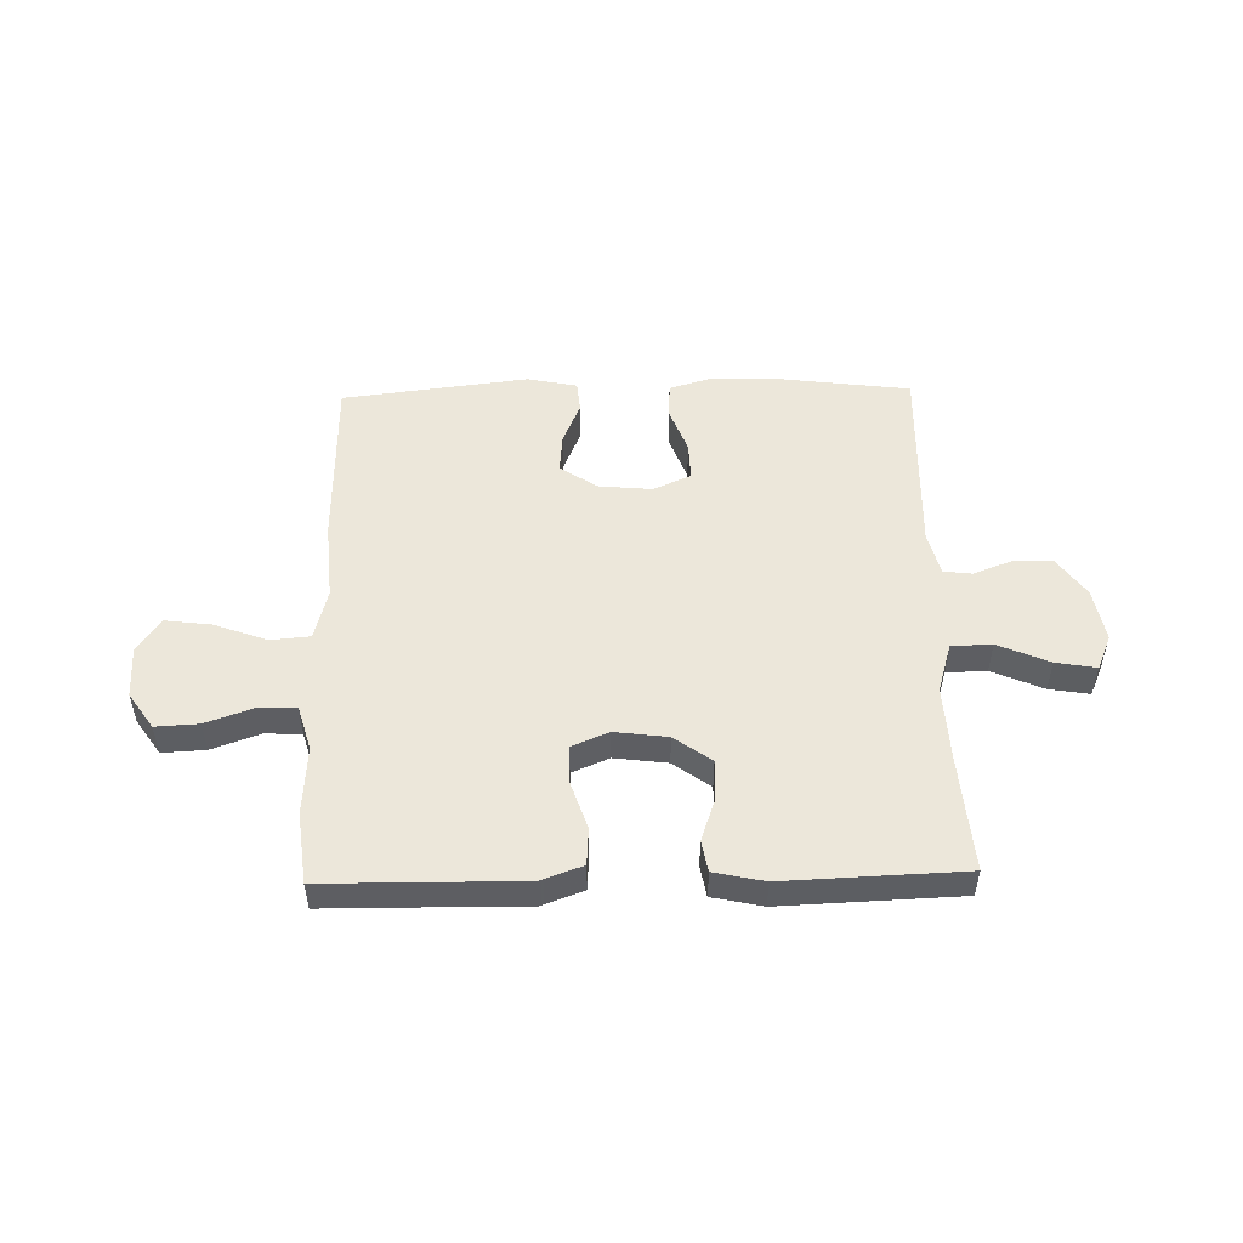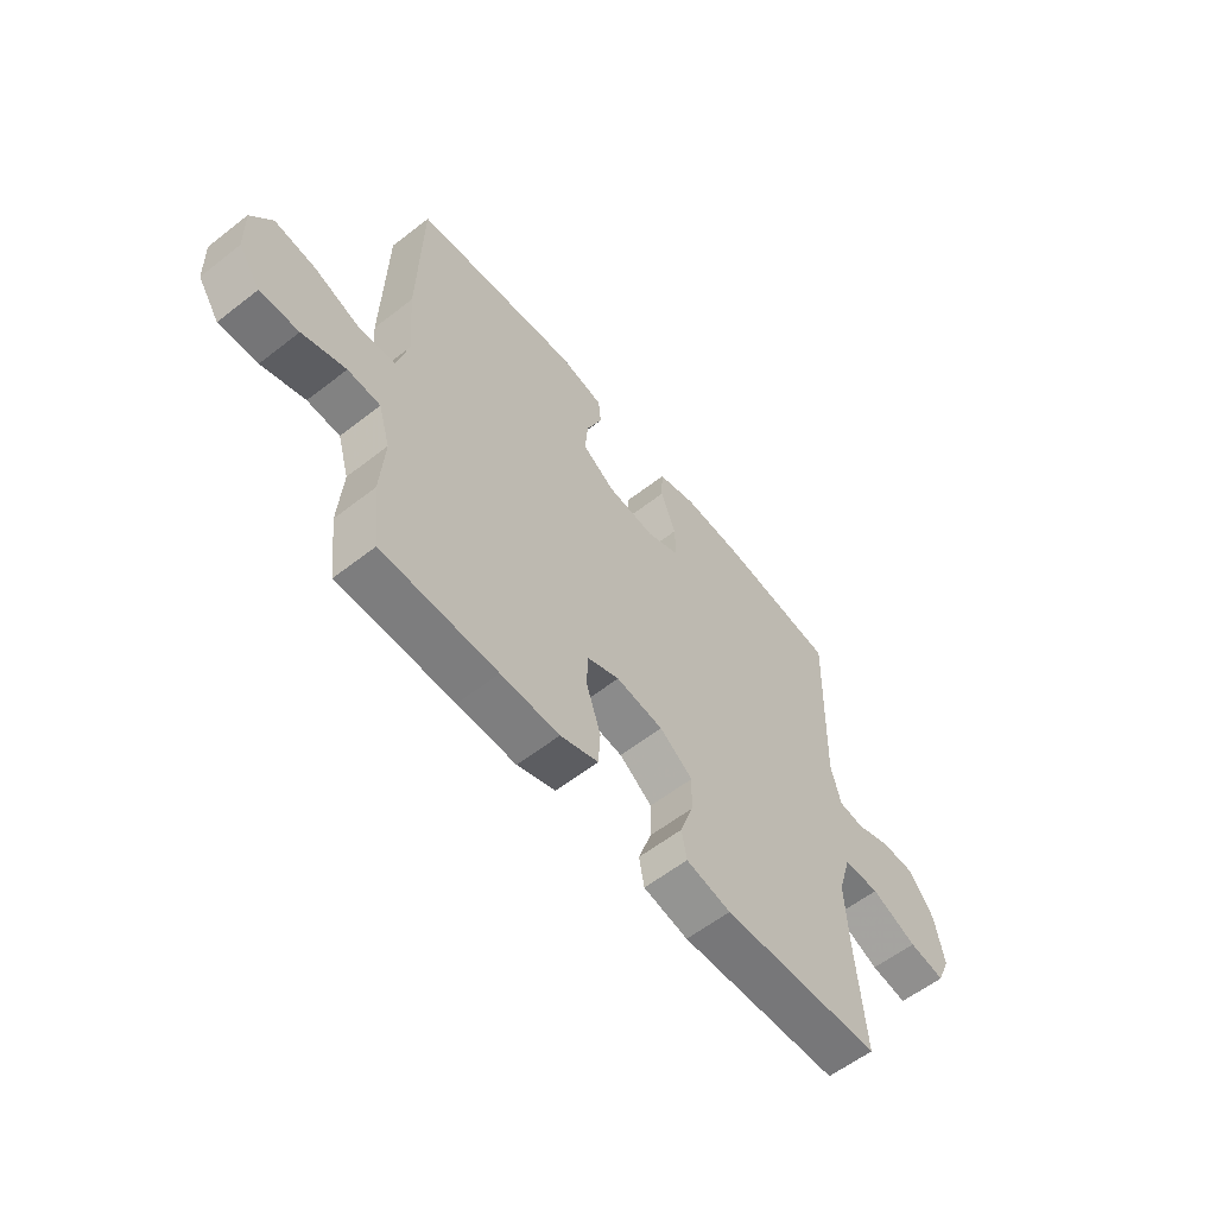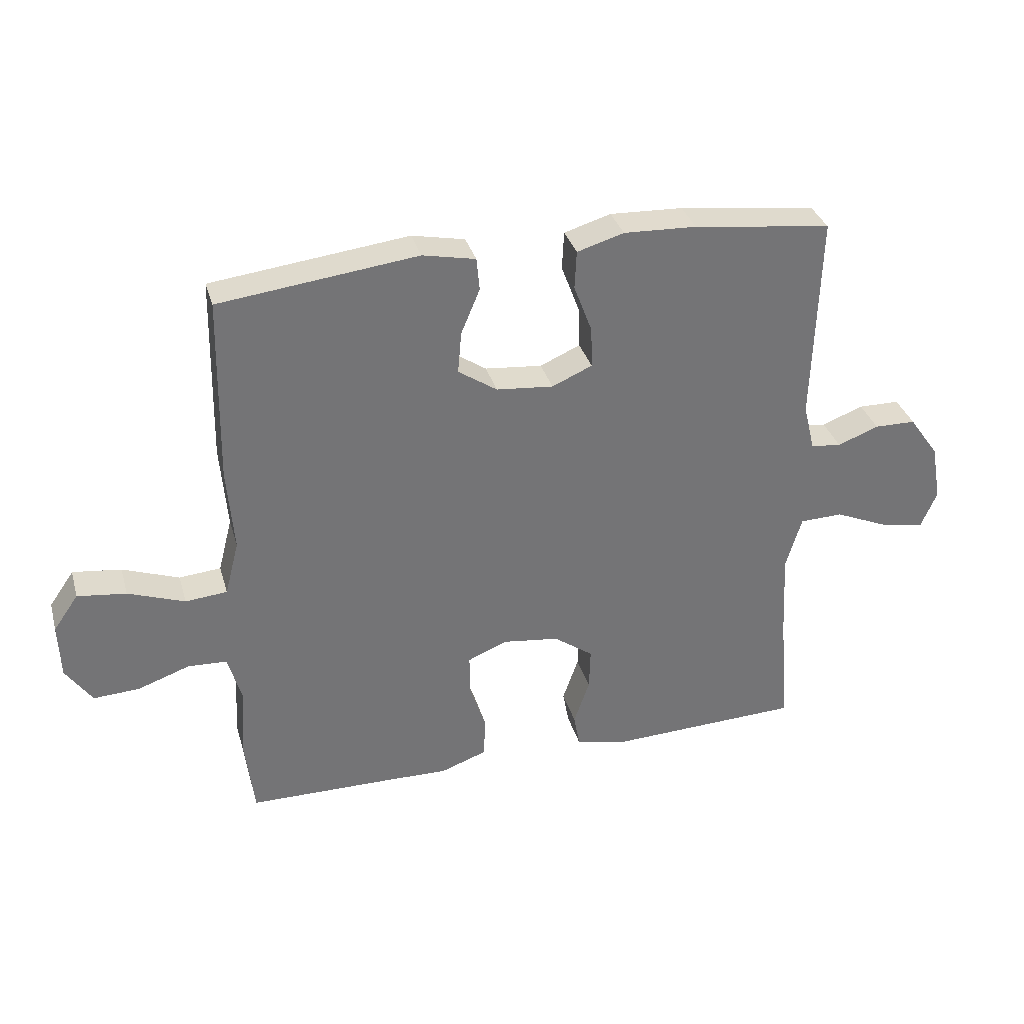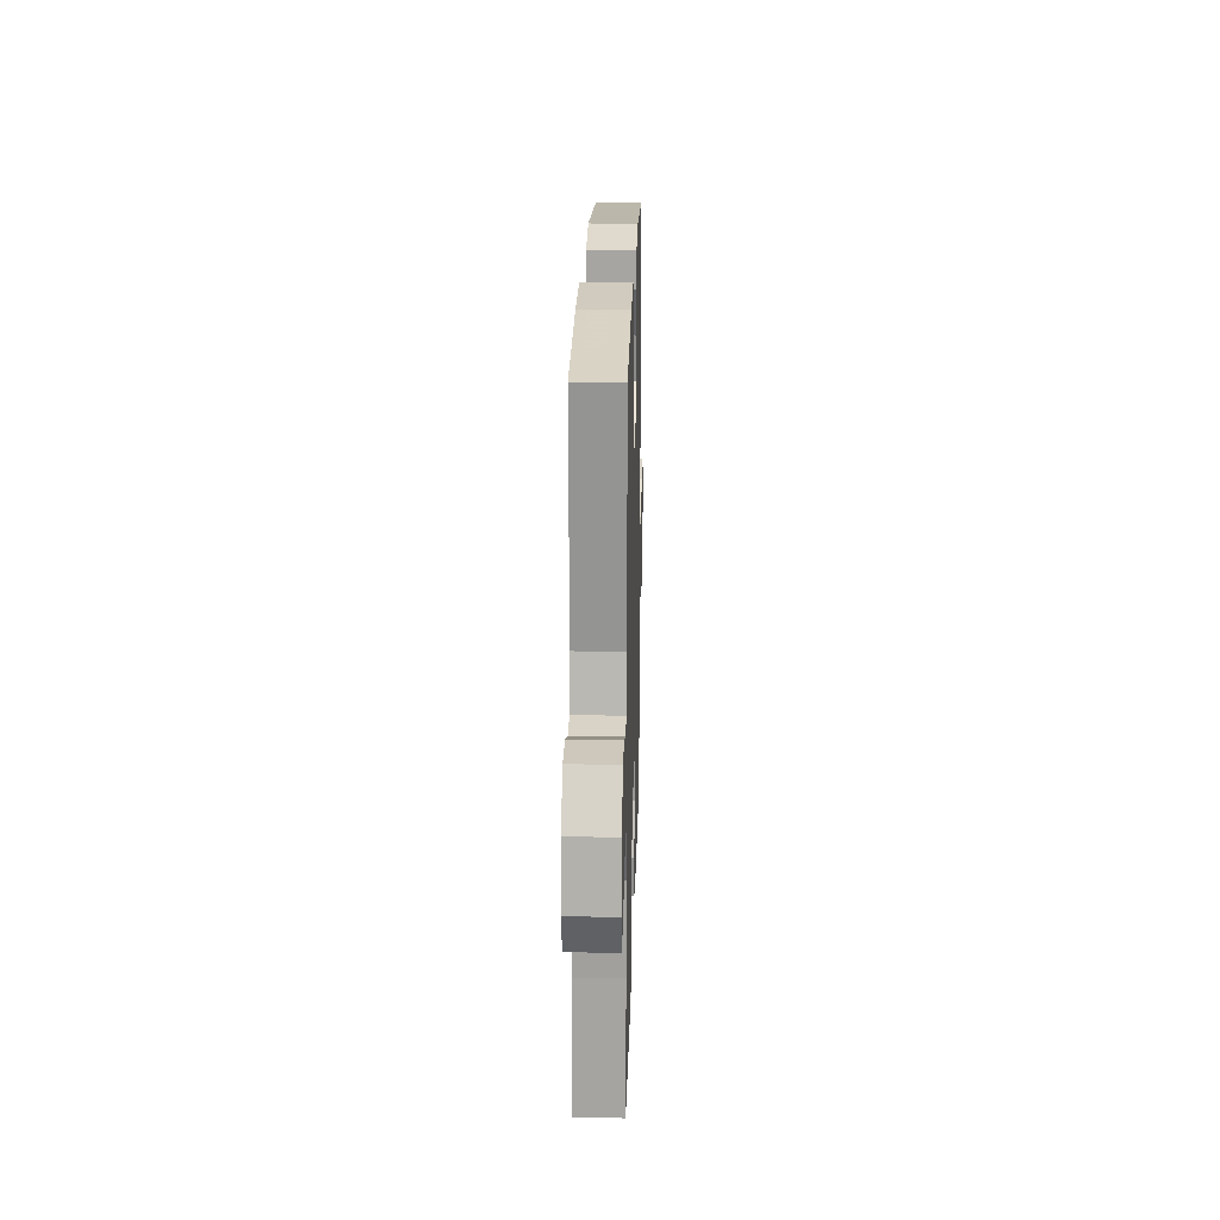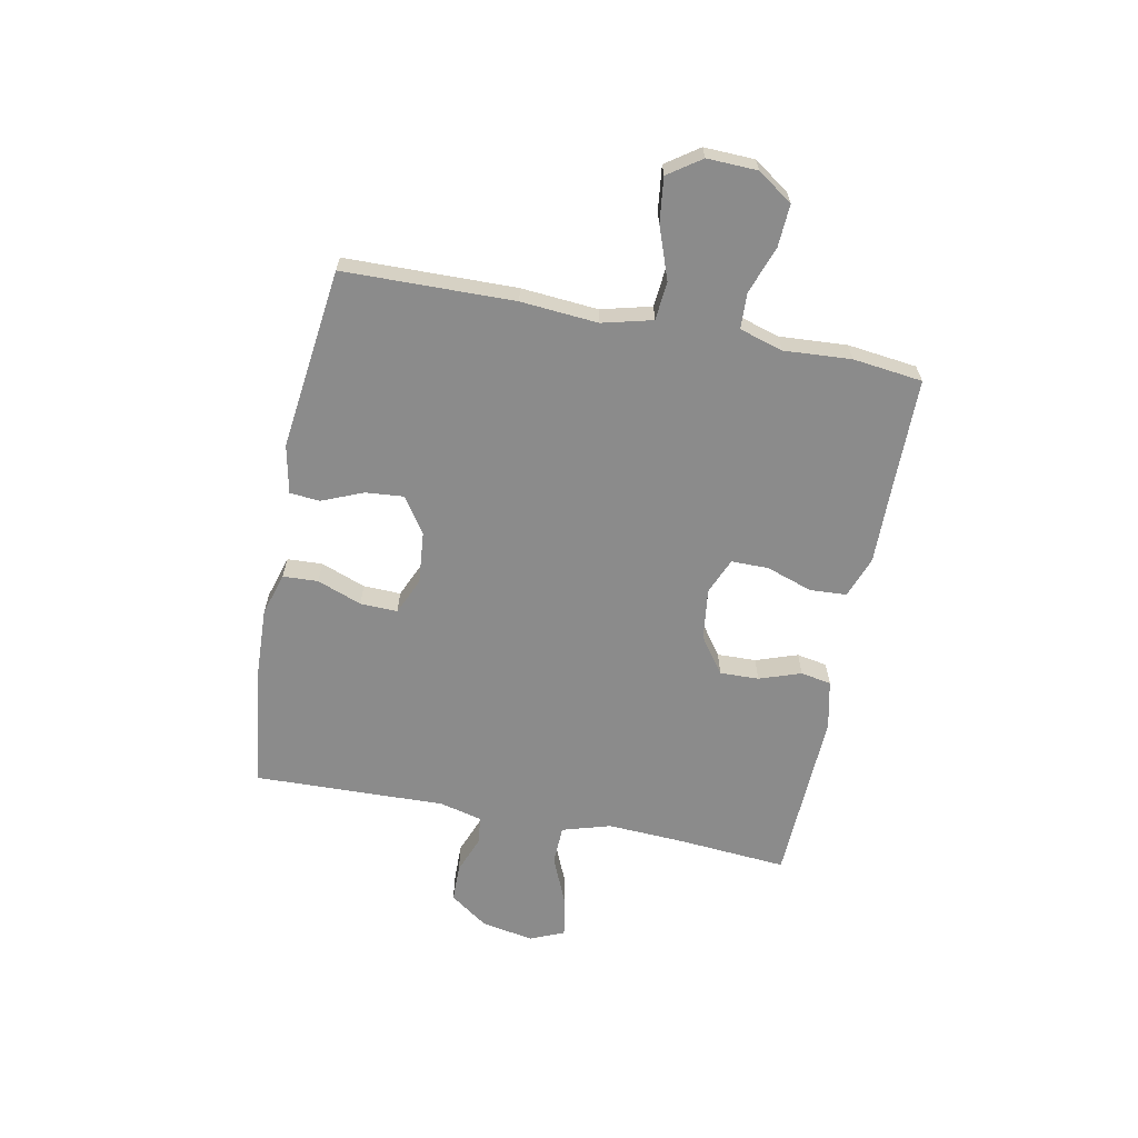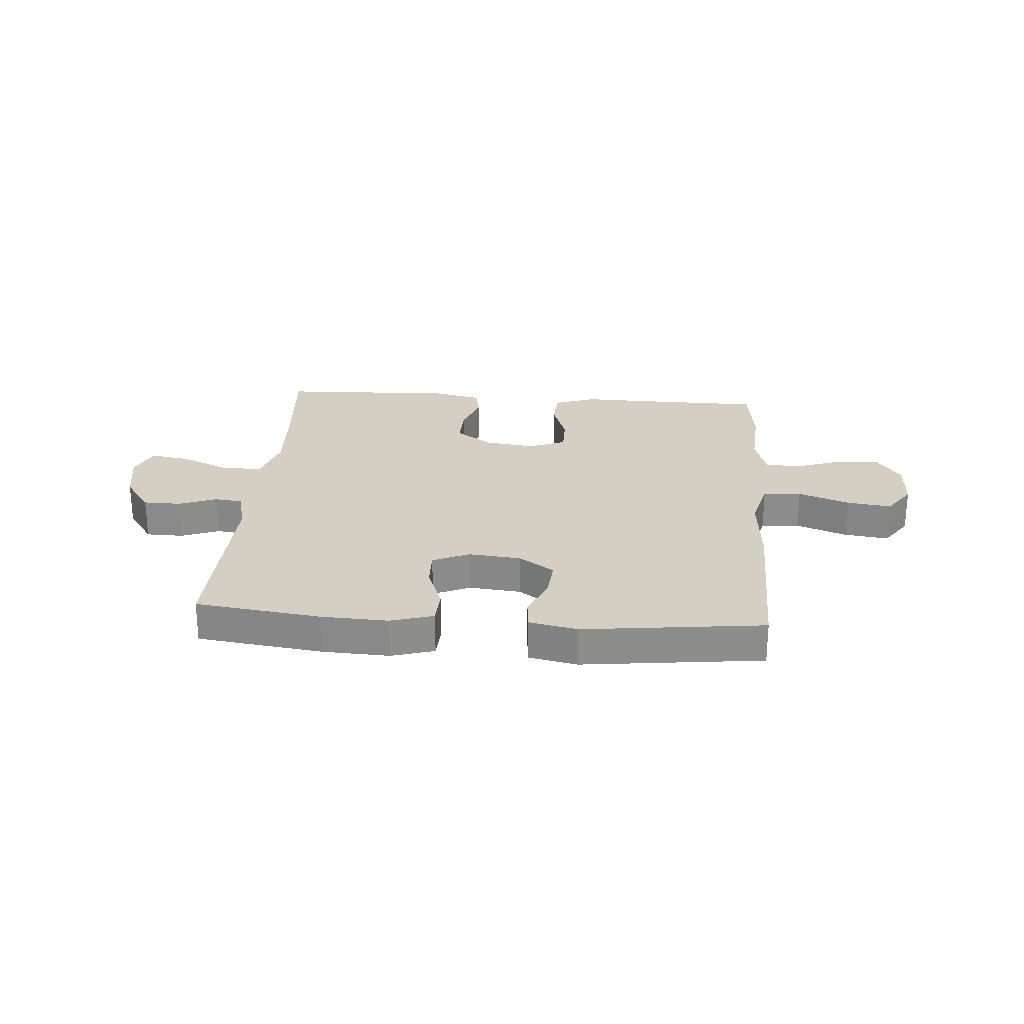
<metadata>
{"format":"obj","ext":"obj","renderer":"f3d","projection":"perspective","resolution":1024,"background":"white","views":[{"elev":51.2,"azim":178.7,"up":"+Y"},{"elev":-58.8,"azim":128.8,"up":"+Z"},{"elev":33.9,"azim":164.6,"up":"+Z"},{"elev":21.1,"azim":-88.4,"up":"+Z"},{"elev":-63.8,"azim":78.8,"up":"+Y"},{"elev":25.7,"azim":4.4,"up":"+Y"}]}
</metadata>
<code>
v -0.5 0.07 0.5
v -0.273 0.07 0.529
v -0.153 0.07 0.534
v -0.076 0.07 0.511
v -0.073 0.07 0.448
v -0.103 0.07 0.368
v -0.105 0.07 0.301
v -0.039 0.07 0.272
v 0.055 0.07 0.281
v 0.119 0.07 0.324
v 0.113 0.07 0.393
v 0.082 0.07 0.467
v 0.087 0.07 0.521
v 0.174 0.07 0.539
v 0.5 0.07 0.5
v 0.506 0.07 0.194
v 0.495 0.07 0.056
v 0.518 0.07 -0.034
v 0.587 0.07 -0.04
v 0.68 0.07 -0.006
v 0.76 0.07 0.004
v 0.801 0.07 -0.055
v 0.798 0.07 -0.145
v 0.755 0.07 -0.208
v 0.679 0.07 -0.204
v 0.594 0.07 -0.174
v 0.53 0.07 -0.177
v 0.507 0.07 -0.255
v 0.515 0.07 -0.375
v 0.5 0.07 -0.5
v 0.273 0.07 -0.502
v 0.158 0.07 -0.504
v 0.083 0.07 -0.477
v 0.079 0.07 -0.411
v 0.107 0.07 -0.328
v 0.107 0.07 -0.261
v 0.042 0.07 -0.234
v -0.051 0.07 -0.246
v -0.116 0.07 -0.293
v -0.114 0.07 -0.363
v -0.088 0.07 -0.438
v -0.098 0.07 -0.493
v -0.186 0.07 -0.512
v -0.5 0.07 -0.5
v -0.484 0.07 -0.301
v -0.477 0.07 -0.164
v -0.503 0.07 -0.077
v -0.574 0.07 -0.075
v -0.664 0.07 -0.114
v -0.735 0.07 -0.126
v -0.761 0.07 -0.065
v -0.744 0.07 0.029
v -0.695 0.07 0.098
v -0.627 0.07 0.099
v -0.559 0.07 0.073
v -0.509 0.07 0.079
v -0.49 0.07 0.156
v -0.5 0 0.5
v -0.273 0 0.529
v -0.153 0 0.534
v -0.076 0 0.511
v -0.073 0 0.448
v -0.103 0 0.368
v -0.105 0 0.301
v -0.039 0 0.272
v 0.055 0 0.281
v 0.119 0 0.324
v 0.113 0 0.393
v 0.082 0 0.467
v 0.087 0 0.521
v 0.174 0 0.539
v 0.5 0 0.5
v 0.506 0 0.194
v 0.495 0 0.056
v 0.518 0 -0.034
v 0.587 0 -0.04
v 0.68 0 -0.006
v 0.76 0 0.004
v 0.801 0 -0.055
v 0.798 0 -0.145
v 0.755 0 -0.208
v 0.679 0 -0.204
v 0.594 0 -0.174
v 0.53 0 -0.177
v 0.507 0 -0.255
v 0.515 0 -0.375
v 0.5 0 -0.5
v 0.273 0 -0.502
v 0.158 0 -0.504
v 0.083 0 -0.477
v 0.079 0 -0.411
v 0.107 0 -0.328
v 0.107 0 -0.261
v 0.042 0 -0.234
v -0.051 0 -0.246
v -0.116 0 -0.293
v -0.114 0 -0.363
v -0.088 0 -0.438
v -0.098 0 -0.493
v -0.186 0 -0.512
v -0.5 0 -0.5
v -0.484 0 -0.301
v -0.477 0 -0.164
v -0.503 0 -0.077
v -0.574 0 -0.075
v -0.664 0 -0.114
v -0.735 0 -0.126
v -0.761 0 -0.065
v -0.744 0 0.029
v -0.695 0 0.098
v -0.627 0 0.099
v -0.559 0 0.073
v -0.509 0 0.079
v -0.49 0 0.156
f 52 53 54 55
f 52 55 56
f 51 52 56
f 48 49 50 51
f 47 48 51 56
f 46 47 56 57
f 42 43 44 45
f 40 41 42 45
f 39 40 45 46
f 38 39 46 57
f 32 33 34 35
f 31 32 35 36
f 28 29 30 31
f 27 28 31 36
f 23 24 25 26
f 23 26 27
f 22 23 27
f 19 20 21 22
f 19 22 27 36
f 14 15 16 17
f 14 17 18
f 11 12 13 14
f 10 11 14 18
f 9 10 18
f 8 9 18
f 7 8 18
f 3 4 5 6
f 3 6 7
f 2 3 7
f 1 2 7
f 37 38 57 1
f 18 19 36 37
f 1 7 18 37
f 112 111 110 109
f 113 112 109
f 113 109 108
f 108 107 106 105
f 113 108 105 104
f 114 113 104 103
f 102 101 100 99
f 102 99 98 97
f 103 102 97 96
f 114 103 96 95
f 92 91 90 89
f 93 92 89 88
f 88 87 86 85
f 93 88 85 84
f 83 82 81 80
f 84 83 80
f 84 80 79
f 79 78 77 76
f 93 84 79 76
f 74 73 72 71
f 75 74 71
f 71 70 69 68
f 75 71 68 67
f 75 67 66
f 75 66 65
f 75 65 64
f 63 62 61 60
f 64 63 60
f 64 60 59
f 64 59 58
f 58 114 95 94
f 94 93 76 75
f 94 75 64 58
f 1 58 59 2
f 2 59 60 3
f 3 60 61 4
f 4 61 62 5
f 5 62 63 6
f 6 63 64 7
f 7 64 65 8
f 8 65 66 9
f 9 66 67 10
f 10 67 68 11
f 11 68 69 12
f 12 69 70 13
f 13 70 71 14
f 14 71 72 15
f 15 72 73 16
f 16 73 74 17
f 17 74 75 18
f 18 75 76 19
f 19 76 77 20
f 20 77 78 21
f 21 78 79 22
f 22 79 80 23
f 23 80 81 24
f 24 81 82 25
f 25 82 83 26
f 26 83 84 27
f 27 84 85 28
f 28 85 86 29
f 29 86 87 30
f 30 87 88 31
f 31 88 89 32
f 32 89 90 33
f 33 90 91 34
f 34 91 92 35
f 35 92 93 36
f 36 93 94 37
f 37 94 95 38
f 38 95 96 39
f 39 96 97 40
f 40 97 98 41
f 41 98 99 42
f 42 99 100 43
f 43 100 101 44
f 44 101 102 45
f 45 102 103 46
f 46 103 104 47
f 47 104 105 48
f 48 105 106 49
f 49 106 107 50
f 50 107 108 51
f 51 108 109 52
f 52 109 110 53
f 53 110 111 54
f 54 111 112 55
f 55 112 113 56
f 56 113 114 57
f 57 114 58 1

</code>
